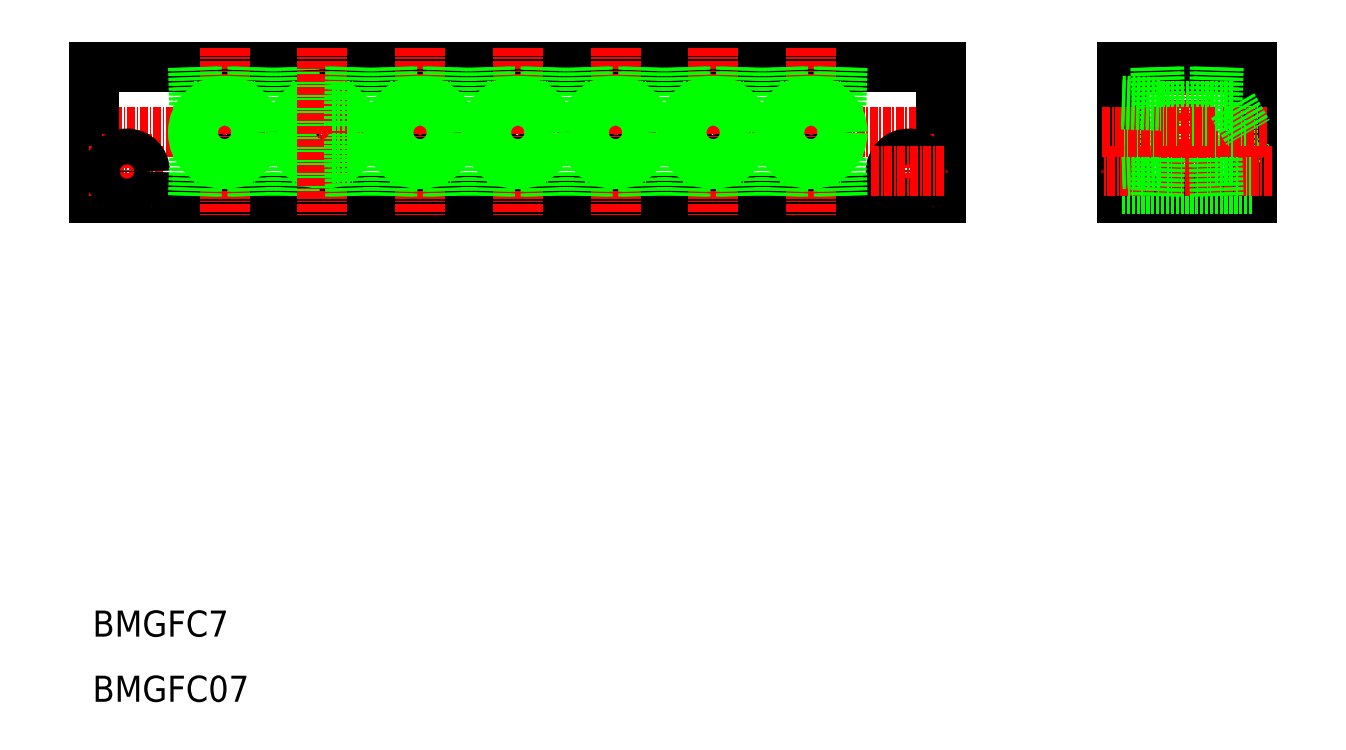
<metadata>
{"format":"dxf","ext":"dxf","renderer":"ezdxf+matplotlib","layout":"modelspace","background":"white","min_lineweight":24,"dpi":150}
</metadata>
<code>
0
SECTION
2
ENTITIES
0
CIRCLE
8
0
10
3742
20
1.098e+04
30
0
40
4.283
0
LINE
8
0
10
3837
20
1.097e+04
30
0
11
3707
21
1.097e+04
31
0
0
LINE
8
0
10
3707
20
1.099e+04
30
0
11
3837
21
1.099e+04
31
0
0
LINE
8
CENTER
10
3704
20
1.098e+04
30
0
11
3840
21
1.098e+04
31
0
0
CIRCLE
8
0
10
3742
20
1.098e+04
30
0
40
4.864
0
CIRCLE
8
0
10
3727
20
1.098e+04
30
0
40
4.283
0
LINE
8
0
10
3707
20
1.099e+04
30
0
11
3707
21
1.097e+04
31
0
0
LINE
8
CENTER
10
3712
20
1.098e+04
30
0
11
3712
21
1.097e+04
31
0
0
LINE
8
CENTER
10
3727
20
1.1e+04
30
0
11
3727
21
1.097e+04
31
0
0
CIRCLE
8
0
10
3727
20
1.098e+04
30
0
40
4.864
0
TEXT
8
0
10
3707
20
1.091e+04
30
0
40
4
1
BMGFC7
0
TEXT
8
0
10
3707
20
1.09e+04
30
0
40
4
1
BMGFC07
0
LINE
8
CENTER
10
3706
20
1.098e+04
30
0
11
3718
21
1.098e+04
31
0
0
LINE
8
0
10
3722
20
1.098e+04
30
0
11
3725
21
1.098e+04
31
0
0
CIRCLE
8
0
10
3712
20
1.098e+04
30
0
40
2.75
0
LINE
8
0
10
3723
20
1.098e+04
30
0
11
3723
21
1.097e+04
31
0
0
LINE
8
0
10
3722
20
1.098e+04
30
0
11
3722
21
1.097e+04
31
0
0
LINE
8
0
10
3723
20
1.098e+04
30
0
11
3723
21
1.098e+04
31
0
0
LINE
8
0
10
3732
20
1.098e+04
30
0
11
3732
21
1.097e+04
31
0
0
LINE
8
0
10
3731
20
1.098e+04
30
0
11
3731
21
1.097e+04
31
0
0
LINE
8
0
10
3731
20
1.098e+04
30
0
11
3731
21
1.098e+04
31
0
0
LINE
8
0
10
3728
20
1.098e+04
30
0
11
3732
21
1.098e+04
31
0
0
LINE
8
0
10
3738
20
1.098e+04
30
0
11
3738
21
1.097e+04
31
0
0
LINE
8
0
10
3737
20
1.098e+04
30
0
11
3737
21
1.097e+04
31
0
0
LINE
8
0
10
3738
20
1.098e+04
30
0
11
3738
21
1.098e+04
31
0
0
LINE
8
0
10
3737
20
1.098e+04
30
0
11
3740
21
1.098e+04
31
0
0
LINE
8
0
10
3722
20
1.099e+04
30
0
11
3725
21
1.099e+04
31
0
0
LINE
8
0
10
3722
20
1.099e+04
30
0
11
3722
21
1.099e+04
31
0
0
LINE
8
0
10
3723
20
1.099e+04
30
0
11
3723
21
1.099e+04
31
0
0
LINE
8
0
10
3723
20
1.099e+04
30
0
11
3723
21
1.099e+04
31
0
0
LINE
8
0
10
3731
20
1.099e+04
30
0
11
3731
21
1.099e+04
31
0
0
LINE
8
0
10
3732
20
1.099e+04
30
0
11
3732
21
1.099e+04
31
0
0
LINE
8
0
10
3731
20
1.099e+04
30
0
11
3731
21
1.099e+04
31
0
0
LINE
8
0
10
3728
20
1.099e+04
30
0
11
3732
21
1.099e+04
31
0
0
LINE
8
0
10
3737
20
1.099e+04
30
0
11
3737
21
1.099e+04
31
0
0
LINE
8
0
10
3738
20
1.099e+04
30
0
11
3738
21
1.099e+04
31
0
0
LINE
8
0
10
3738
20
1.099e+04
30
0
11
3738
21
1.099e+04
31
0
0
LINE
8
0
10
3737
20
1.099e+04
30
0
11
3740
21
1.099e+04
31
0
0
LINE
8
0
10
3885
20
1.099e+04
30
0
11
3885
21
1.097e+04
31
0
0
LINE
8
0
10
3865
20
1.099e+04
30
0
11
3865
21
1.097e+04
31
0
0
CIRCLE
8
0
10
3757
20
1.098e+04
30
0
40
4.283
0
CIRCLE
8
0
10
3787
20
1.098e+04
30
0
40
4.283
0
CIRCLE
8
0
10
3802
20
1.098e+04
30
0
40
4.283
0
CIRCLE
8
0
10
3817
20
1.098e+04
30
0
40
4.283
0
LINE
8
0
10
3837
20
1.099e+04
30
0
11
3837
21
1.097e+04
31
0
0
LINE
8
0
10
3871
20
1.098e+04
30
0
11
3871
21
1.099e+04
31
0
0
LINE
8
0
10
3882
20
1.099e+04
30
0
11
3882
21
1.098e+04
31
0
0
LINE
8
0
10
3882
20
1.098e+04
30
0
11
3884
21
1.098e+04
31
0
0
LINE
8
CENTER
10
3832
20
1.098e+04
30
0
11
3832
21
1.097e+04
31
0
0
LINE
8
CENTER
10
3817
20
1.1e+04
30
0
11
3817
21
1.097e+04
31
0
0
LINE
8
CENTER
10
3802
20
1.1e+04
30
0
11
3802
21
1.097e+04
31
0
0
LINE
8
CENTER
10
3787
20
1.1e+04
30
0
11
3787
21
1.097e+04
31
0
0
LINE
8
CENTER
10
3757
20
1.1e+04
30
0
11
3757
21
1.097e+04
31
0
0
LINE
8
CENTER
10
3742
20
1.1e+04
30
0
11
3742
21
1.097e+04
31
0
0
LINE
8
CENTER
10
3875
20
1.1e+04
30
0
11
3875
21
1.097e+04
31
0
0
CIRCLE
8
0
10
3817
20
1.098e+04
30
0
40
4.864
0
CIRCLE
8
0
10
3802
20
1.098e+04
30
0
40
4.864
0
CIRCLE
8
0
10
3787
20
1.098e+04
30
0
40
4.864
0
CIRCLE
8
0
10
3757
20
1.098e+04
30
0
40
4.864
0
LINE
8
0
10
3818
20
1.098e+04
30
0
11
3822
21
1.098e+04
31
0
0
LINE
8
0
10
3788
20
1.098e+04
30
0
11
3792
21
1.098e+04
31
0
0
LINE
8
0
10
3747
20
1.098e+04
30
0
11
3747
21
1.097e+04
31
0
0
LINE
8
0
10
3746
20
1.098e+04
30
0
11
3746
21
1.097e+04
31
0
0
LINE
8
0
10
3743
20
1.098e+04
30
0
11
3747
21
1.098e+04
31
0
0
LINE
8
0
10
3746
20
1.098e+04
30
0
11
3746
21
1.098e+04
31
0
0
LINE
8
0
10
3753
20
1.098e+04
30
0
11
3753
21
1.097e+04
31
0
0
LINE
8
0
10
3752
20
1.098e+04
30
0
11
3752
21
1.097e+04
31
0
0
LINE
8
0
10
3752
20
1.098e+04
30
0
11
3755
21
1.098e+04
31
0
0
LINE
8
0
10
3753
20
1.098e+04
30
0
11
3753
21
1.098e+04
31
0
0
LINE
8
0
10
3762
20
1.098e+04
30
0
11
3762
21
1.097e+04
31
0
0
LINE
8
0
10
3761
20
1.098e+04
30
0
11
3761
21
1.097e+04
31
0
0
LINE
8
0
10
3758
20
1.098e+04
30
0
11
3762
21
1.098e+04
31
0
0
LINE
8
0
10
3761
20
1.098e+04
30
0
11
3761
21
1.098e+04
31
0
0
LINE
8
0
10
3783
20
1.098e+04
30
0
11
3783
21
1.097e+04
31
0
0
LINE
8
0
10
3782
20
1.098e+04
30
0
11
3782
21
1.097e+04
31
0
0
LINE
8
0
10
3782
20
1.098e+04
30
0
11
3785
21
1.098e+04
31
0
0
LINE
8
0
10
3783
20
1.098e+04
30
0
11
3783
21
1.098e+04
31
0
0
LINE
8
0
10
3803
20
1.098e+04
30
0
11
3807
21
1.098e+04
31
0
0
LINE
8
0
10
3792
20
1.098e+04
30
0
11
3792
21
1.097e+04
31
0
0
LINE
8
0
10
3791
20
1.098e+04
30
0
11
3791
21
1.097e+04
31
0
0
LINE
8
0
10
3791
20
1.098e+04
30
0
11
3791
21
1.098e+04
31
0
0
LINE
8
0
10
3798
20
1.098e+04
30
0
11
3798
21
1.097e+04
31
0
0
LINE
8
0
10
3797
20
1.098e+04
30
0
11
3797
21
1.097e+04
31
0
0
LINE
8
0
10
3798
20
1.098e+04
30
0
11
3798
21
1.098e+04
31
0
0
LINE
8
0
10
3797
20
1.098e+04
30
0
11
3800
21
1.098e+04
31
0
0
LINE
8
0
10
3812
20
1.098e+04
30
0
11
3815
21
1.098e+04
31
0
0
LINE
8
0
10
3813
20
1.098e+04
30
0
11
3813
21
1.097e+04
31
0
0
LINE
8
0
10
3812
20
1.098e+04
30
0
11
3812
21
1.097e+04
31
0
0
LINE
8
0
10
3807
20
1.098e+04
30
0
11
3807
21
1.097e+04
31
0
0
LINE
8
0
10
3806
20
1.098e+04
30
0
11
3806
21
1.097e+04
31
0
0
LINE
8
0
10
3806
20
1.098e+04
30
0
11
3806
21
1.098e+04
31
0
0
LINE
8
0
10
3813
20
1.098e+04
30
0
11
3813
21
1.098e+04
31
0
0
LINE
8
0
10
3821
20
1.098e+04
30
0
11
3821
21
1.097e+04
31
0
0
LINE
8
0
10
3821
20
1.098e+04
30
0
11
3821
21
1.098e+04
31
0
0
LINE
8
0
10
3885
20
1.097e+04
30
0
11
3865
21
1.097e+04
31
0
0
LINE
8
0
10
3870
20
1.098e+04
30
0
11
3879
21
1.098e+04
31
0
0
LINE
8
0
10
3885
20
1.098e+04
30
0
11
3865
21
1.098e+04
31
0
0
LINE
8
0
10
3885
20
1.098e+04
30
0
11
3865
21
1.098e+04
31
0
0
LINE
8
CENTER
10
3888
20
1.098e+04
30
0
11
3862
21
1.098e+04
31
0
0
CIRCLE
8
0
10
3832
20
1.098e+04
30
0
40
2.75
0
LINE
8
CENTER
10
3826
20
1.098e+04
30
0
11
3838
21
1.098e+04
31
0
0
LINE
8
0
10
3822
20
1.098e+04
30
0
11
3822
21
1.097e+04
31
0
0
LINE
8
0
10
3870
20
1.098e+04
30
0
11
3870
21
1.097e+04
31
0
0
LINE
8
0
10
3871
20
1.098e+04
30
0
11
3870
21
1.097e+04
31
0
0
LINE
8
0
10
3865
20
1.098e+04
30
0
11
3871
21
1.098e+04
31
0
0
LINE
8
0
10
3865
20
1.098e+04
30
0
11
3871
21
1.098e+04
31
0
0
LINE
8
0
10
3871
20
1.098e+04
30
0
11
3871
21
1.098e+04
31
0
0
LINE
8
0
10
3871
20
1.098e+04
30
0
11
3871
21
1.098e+04
31
0
0
LINE
8
0
10
3882
20
1.098e+04
30
0
11
3879
21
1.098e+04
31
0
0
LINE
8
0
10
3879
20
1.098e+04
30
0
11
3879
21
1.097e+04
31
0
0
LINE
8
0
10
3879
20
1.098e+04
30
0
11
3880
21
1.097e+04
31
0
0
LINE
8
0
10
3879
20
1.098e+04
30
0
11
3879
21
1.098e+04
31
0
0
LINE
8
0
10
3818
20
1.099e+04
30
0
11
3822
21
1.099e+04
31
0
0
LINE
8
0
10
3788
20
1.099e+04
30
0
11
3792
21
1.099e+04
31
0
0
LINE
8
0
10
3746
20
1.099e+04
30
0
11
3746
21
1.099e+04
31
0
0
LINE
8
0
10
3747
20
1.099e+04
30
0
11
3747
21
1.099e+04
31
0
0
LINE
8
0
10
3743
20
1.099e+04
30
0
11
3747
21
1.099e+04
31
0
0
LINE
8
0
10
3746
20
1.099e+04
30
0
11
3746
21
1.099e+04
31
0
0
LINE
8
0
10
3752
20
1.099e+04
30
0
11
3752
21
1.099e+04
31
0
0
LINE
8
0
10
3753
20
1.099e+04
30
0
11
3753
21
1.099e+04
31
0
0
LINE
8
0
10
3752
20
1.099e+04
30
0
11
3755
21
1.099e+04
31
0
0
LINE
8
0
10
3753
20
1.099e+04
30
0
11
3753
21
1.099e+04
31
0
0
LINE
8
0
10
3761
20
1.099e+04
30
0
11
3761
21
1.099e+04
31
0
0
LINE
8
0
10
3762
20
1.099e+04
30
0
11
3762
21
1.099e+04
31
0
0
LINE
8
0
10
3758
20
1.099e+04
30
0
11
3762
21
1.099e+04
31
0
0
LINE
8
0
10
3761
20
1.099e+04
30
0
11
3761
21
1.099e+04
31
0
0
LINE
8
0
10
3782
20
1.099e+04
30
0
11
3782
21
1.099e+04
31
0
0
LINE
8
0
10
3783
20
1.099e+04
30
0
11
3783
21
1.099e+04
31
0
0
LINE
8
0
10
3782
20
1.099e+04
30
0
11
3785
21
1.099e+04
31
0
0
LINE
8
0
10
3783
20
1.099e+04
30
0
11
3783
21
1.099e+04
31
0
0
LINE
8
0
10
3803
20
1.099e+04
30
0
11
3807
21
1.099e+04
31
0
0
LINE
8
0
10
3791
20
1.099e+04
30
0
11
3791
21
1.099e+04
31
0
0
LINE
8
0
10
3792
20
1.099e+04
30
0
11
3792
21
1.099e+04
31
0
0
LINE
8
0
10
3791
20
1.099e+04
30
0
11
3791
21
1.099e+04
31
0
0
LINE
8
0
10
3797
20
1.099e+04
30
0
11
3797
21
1.099e+04
31
0
0
LINE
8
0
10
3798
20
1.099e+04
30
0
11
3798
21
1.099e+04
31
0
0
LINE
8
0
10
3798
20
1.099e+04
30
0
11
3798
21
1.099e+04
31
0
0
LINE
8
0
10
3797
20
1.099e+04
30
0
11
3800
21
1.099e+04
31
0
0
LINE
8
0
10
3812
20
1.099e+04
30
0
11
3815
21
1.099e+04
31
0
0
LINE
8
0
10
3812
20
1.099e+04
30
0
11
3812
21
1.099e+04
31
0
0
LINE
8
0
10
3813
20
1.099e+04
30
0
11
3813
21
1.099e+04
31
0
0
LINE
8
0
10
3806
20
1.099e+04
30
0
11
3806
21
1.099e+04
31
0
0
LINE
8
0
10
3807
20
1.099e+04
30
0
11
3807
21
1.099e+04
31
0
0
LINE
8
0
10
3806
20
1.099e+04
30
0
11
3806
21
1.099e+04
31
0
0
LINE
8
0
10
3813
20
1.099e+04
30
0
11
3813
21
1.099e+04
31
0
0
LINE
8
0
10
3821
20
1.099e+04
30
0
11
3821
21
1.099e+04
31
0
0
LINE
8
0
10
3821
20
1.099e+04
30
0
11
3821
21
1.099e+04
31
0
0
LINE
8
0
10
3865
20
1.099e+04
30
0
11
3885
21
1.099e+04
31
0
0
LINE
8
0
10
3870
20
1.099e+04
30
0
11
3879
21
1.099e+04
31
0
0
LINE
8
CENTER
10
3862
20
1.098e+04
30
0
11
3887
21
1.098e+04
31
0
0
LINE
8
0
10
3822
20
1.099e+04
30
0
11
3822
21
1.099e+04
31
0
0
LINE
8
0
10
3870
20
1.099e+04
30
0
11
3871
21
1.099e+04
31
0
0
LINE
8
0
10
3870
20
1.099e+04
30
0
11
3870
21
1.099e+04
31
0
0
LINE
8
0
10
3865
20
1.099e+04
30
0
11
3871
21
1.099e+04
31
0
0
LINE
8
0
10
3865
20
1.099e+04
30
0
11
3871
21
1.099e+04
31
0
0
LINE
8
0
10
3871
20
1.099e+04
30
0
11
3871
21
1.099e+04
31
0
0
LINE
8
0
10
3871
20
1.099e+04
30
0
11
3871
21
1.099e+04
31
0
0
LINE
8
0
10
3882
20
1.099e+04
30
0
11
3879
21
1.099e+04
31
0
0
LINE
8
0
10
3880
20
1.099e+04
30
0
11
3879
21
1.099e+04
31
0
0
LINE
8
0
10
3879
20
1.099e+04
30
0
11
3879
21
1.099e+04
31
0
0
LINE
8
0
10
3879
20
1.099e+04
30
0
11
3879
21
1.099e+04
31
0
0
LINE
8
0
10
3882
20
1.099e+04
30
0
11
3884
21
1.098e+04
31
0
0
CIRCLE
8
0
10
3772
20
1.098e+04
30
0
40
4.283
0
LINE
8
CENTER
10
3772
20
1.1e+04
30
0
11
3772
21
1.097e+04
31
0
0
CIRCLE
8
0
10
3772
20
1.098e+04
30
0
40
4.864
0
LINE
8
0
10
3773
20
1.098e+04
30
0
11
3777
21
1.098e+04
31
0
0
LINE
8
0
10
3768
20
1.098e+04
30
0
11
3768
21
1.097e+04
31
0
0
LINE
8
0
10
3767
20
1.098e+04
30
0
11
3767
21
1.097e+04
31
0
0
LINE
8
0
10
3767
20
1.098e+04
30
0
11
3770
21
1.098e+04
31
0
0
LINE
8
0
10
3768
20
1.098e+04
30
0
11
3768
21
1.098e+04
31
0
0
LINE
8
0
10
3777
20
1.098e+04
30
0
11
3777
21
1.097e+04
31
0
0
LINE
8
0
10
3776
20
1.098e+04
30
0
11
3776
21
1.097e+04
31
0
0
LINE
8
0
10
3776
20
1.098e+04
30
0
11
3776
21
1.098e+04
31
0
0
LINE
8
0
10
3773
20
1.099e+04
30
0
11
3777
21
1.099e+04
31
0
0
LINE
8
0
10
3767
20
1.099e+04
30
0
11
3767
21
1.099e+04
31
0
0
LINE
8
0
10
3768
20
1.099e+04
30
0
11
3768
21
1.099e+04
31
0
0
LINE
8
0
10
3767
20
1.099e+04
30
0
11
3770
21
1.099e+04
31
0
0
LINE
8
0
10
3768
20
1.099e+04
30
0
11
3768
21
1.099e+04
31
0
0
LINE
8
0
10
3776
20
1.099e+04
30
0
11
3776
21
1.099e+04
31
0
0
LINE
8
0
10
3777
20
1.099e+04
30
0
11
3777
21
1.099e+04
31
0
0
LINE
8
0
10
3776
20
1.099e+04
30
0
11
3776
21
1.099e+04
31
0
0
ENDSEC
0
EOF

</code>
